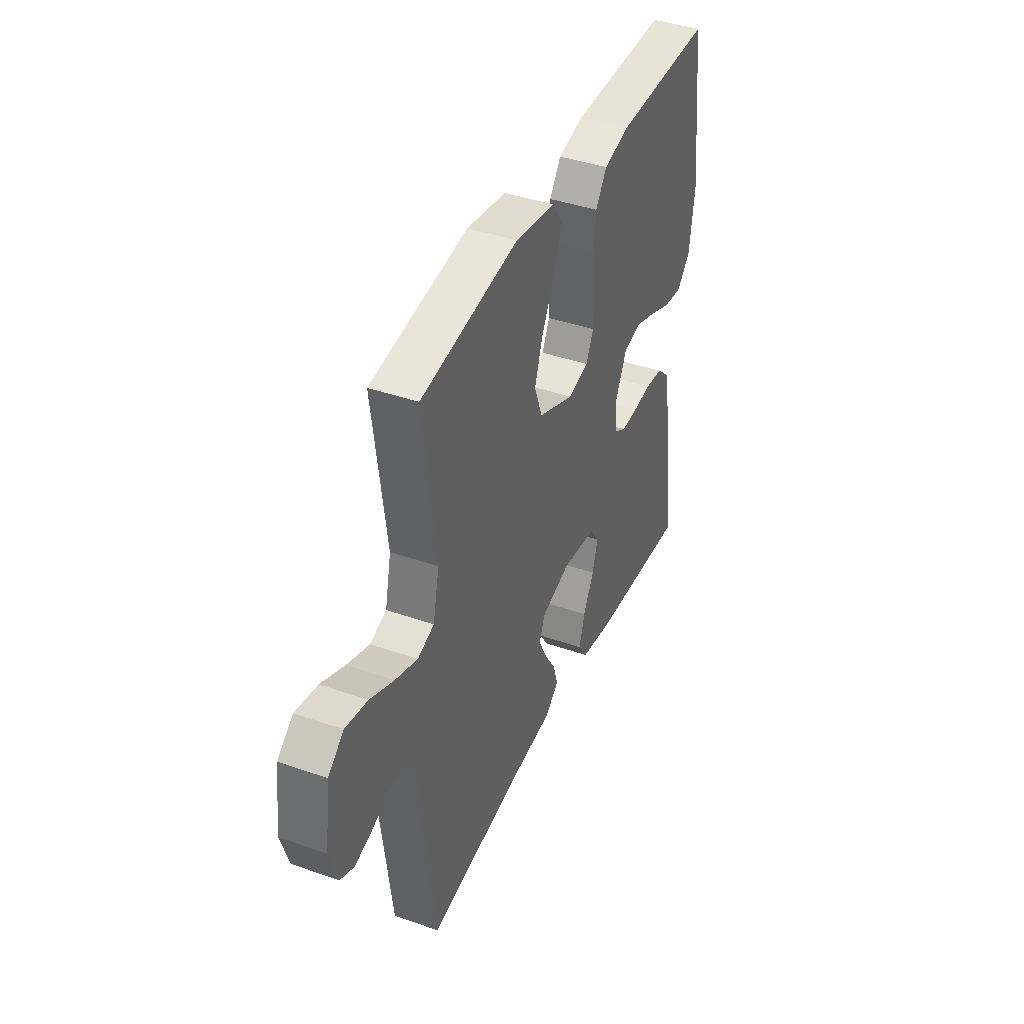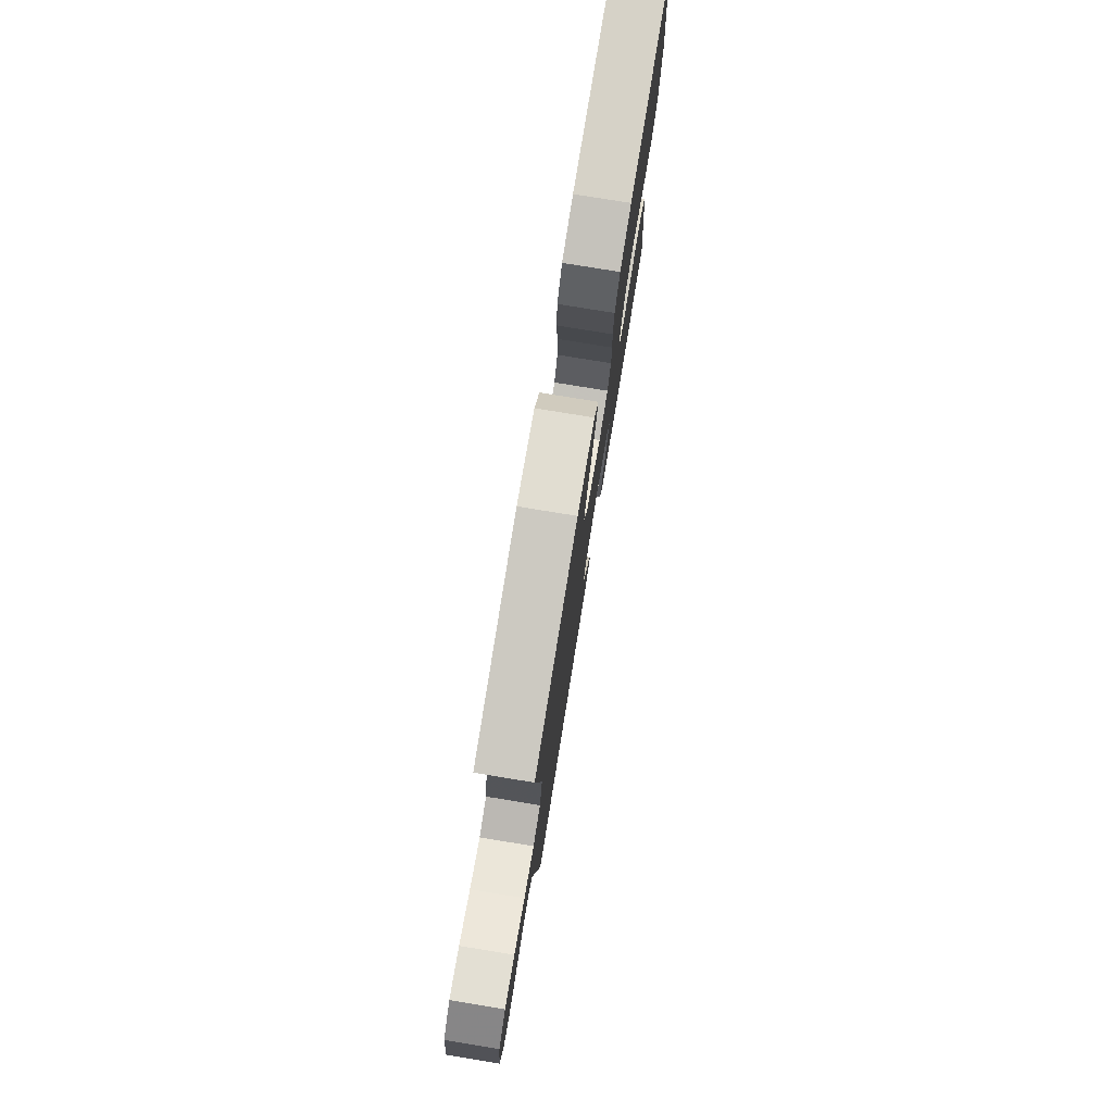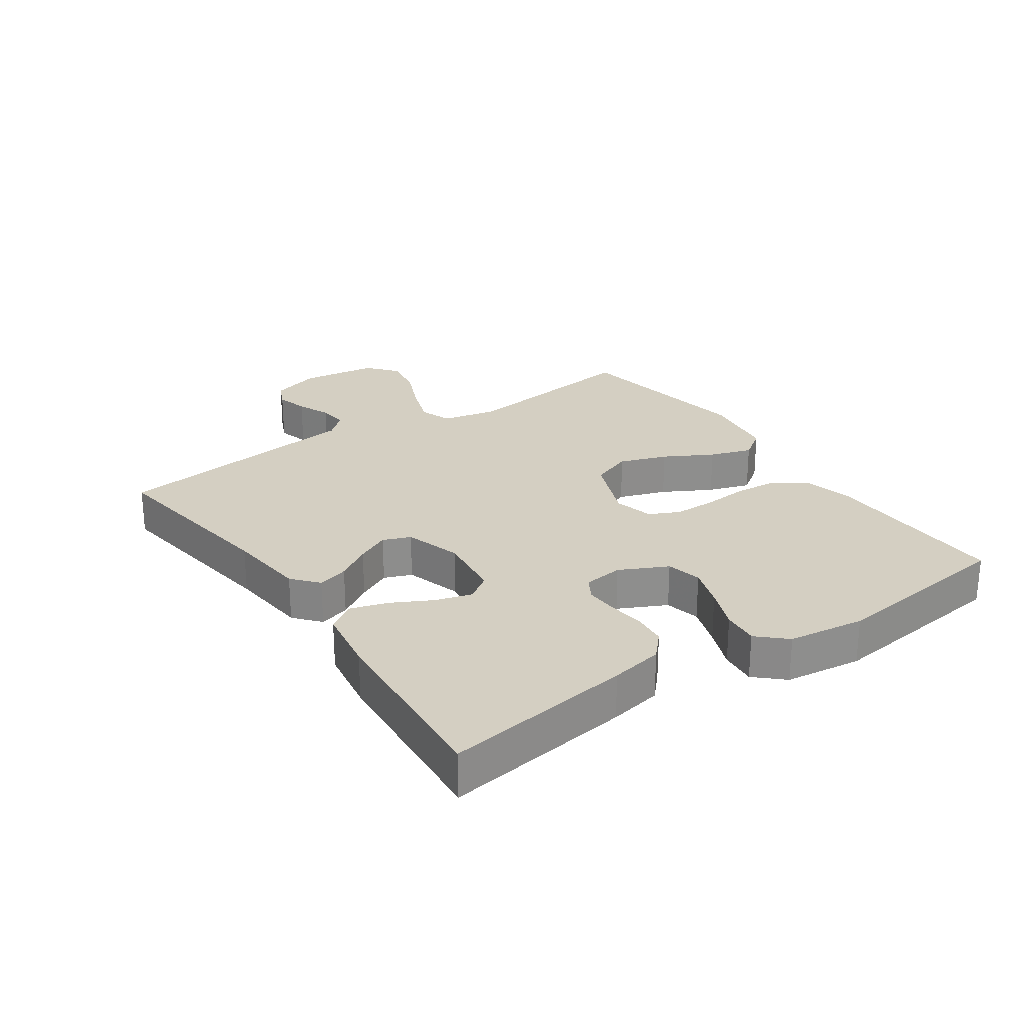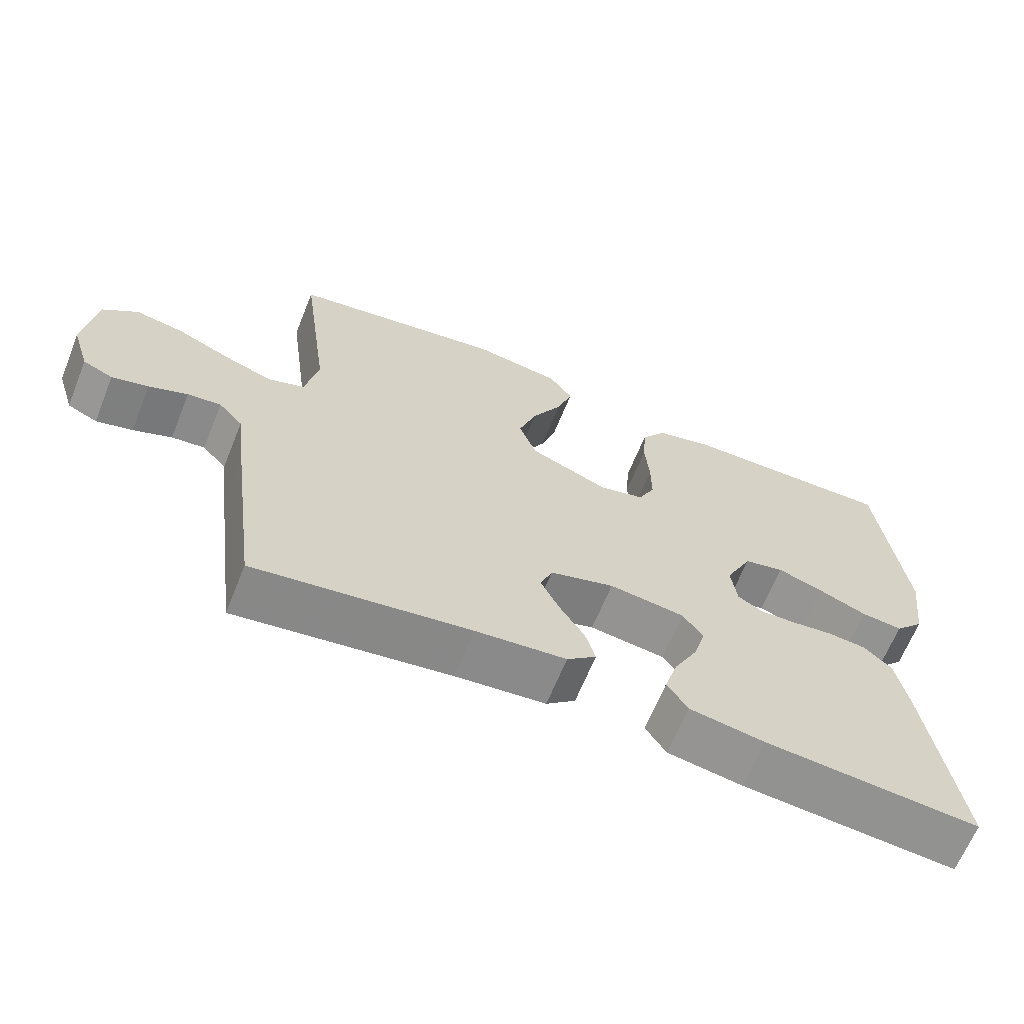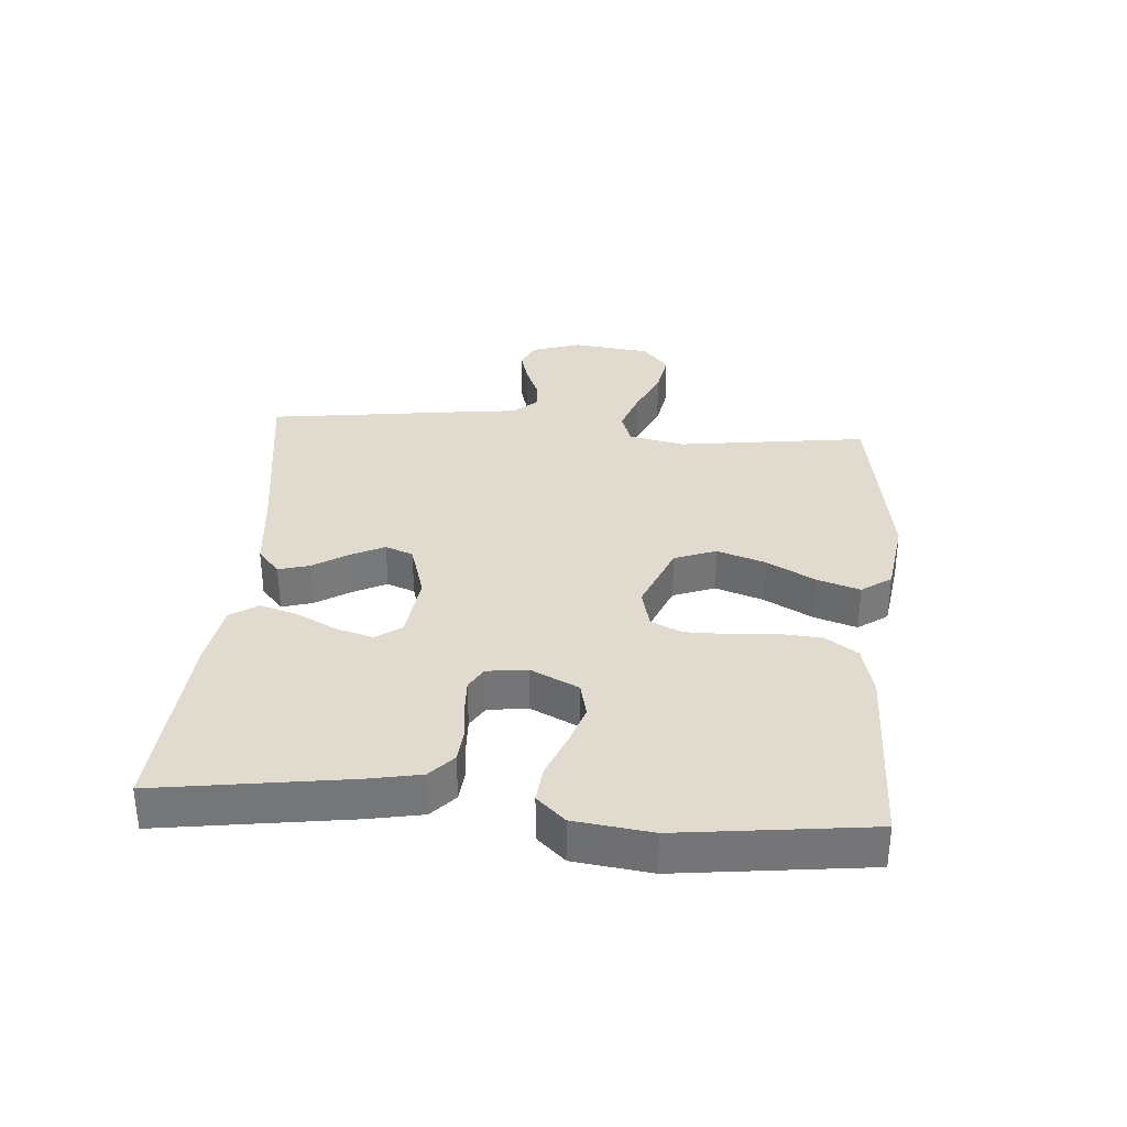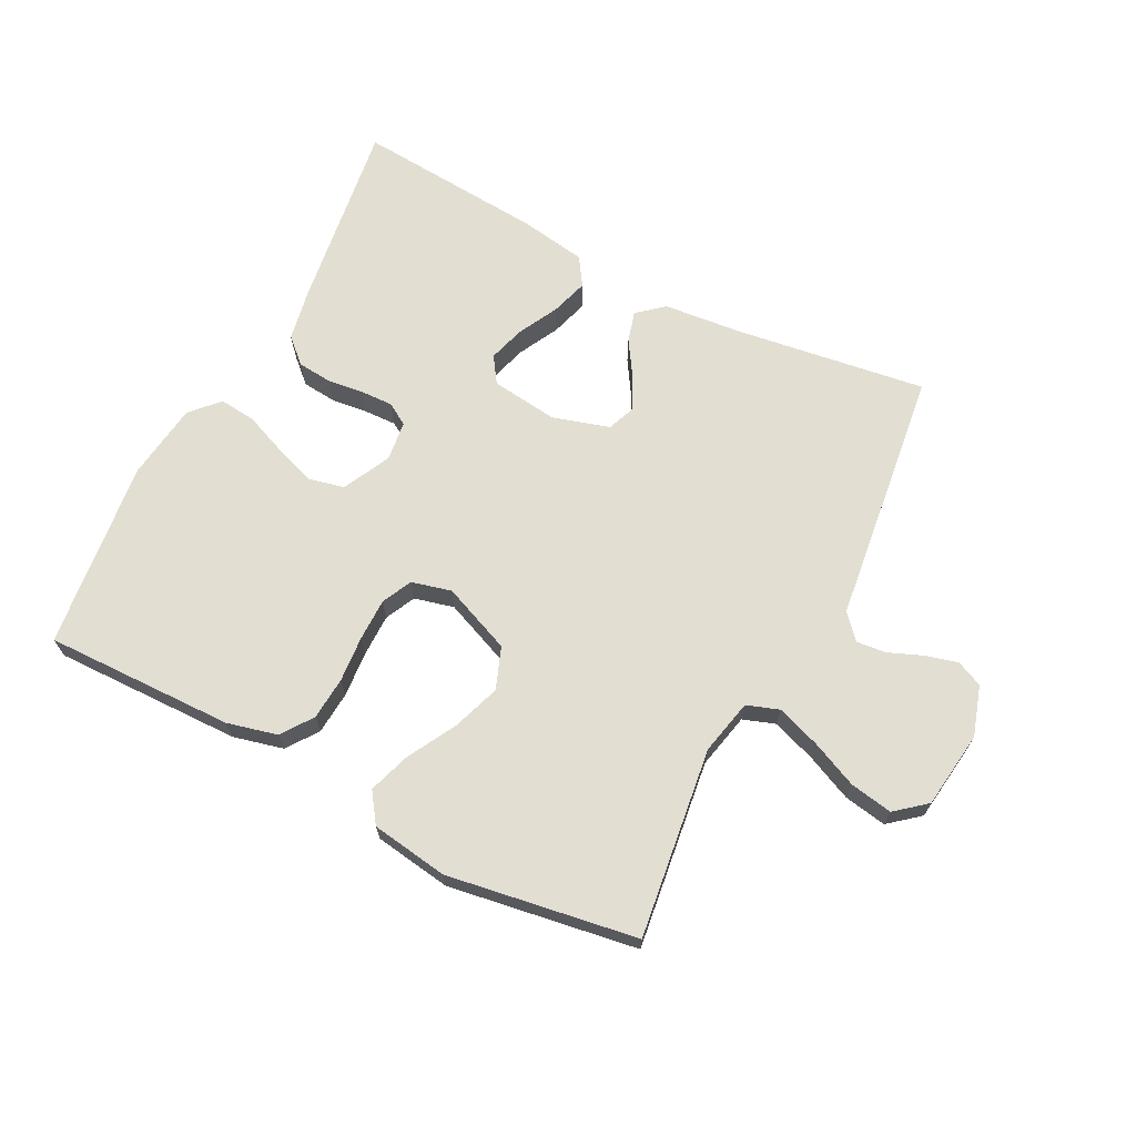
<metadata>
{"format":"obj","ext":"obj","renderer":"f3d","projection":"perspective","resolution":1024,"background":"white","views":[{"elev":40.7,"azim":113.2,"up":"+Z"},{"elev":77.4,"azim":99.3,"up":"+Z"},{"elev":25.6,"azim":-124.5,"up":"+Y"},{"elev":-65.3,"azim":158.0,"up":"+Z"},{"elev":33.6,"azim":-85.6,"up":"+Y"},{"elev":68.0,"azim":27.3,"up":"+Y"}]}
</metadata>
<code>
v 0.5 0.07 0.5
v 0.46 0.07 0.2
v 0.479 0.07 0.112
v 0.53 0.07 0.094
v 0.599 0.07 0.118
v 0.673 0.07 0.151
v 0.741 0.07 0.163
v 0.789 0.07 0.123
v 0.805 0.07 0
v 0.78 0.07 -0.079
v 0.738 0.07 -0.098
v 0.687 0.07 -0.084
v 0.633 0.07 -0.062
v 0.586 0.07 -0.057
v 0.552 0.07 -0.095
v 0.539 0.07 -0.2
v 0.5 0.07 -0.5
v 0.2 0.07 -0.457
v 0.073 0.07 -0.444
v 0.032 0.07 -0.409
v 0.046 0.07 -0.36
v 0.081 0.07 -0.305
v 0.107 0.07 -0.252
v 0.09 0.07 -0.208
v 0 0.07 -0.181
v -0.106 0.07 -0.194
v -0.134 0.07 -0.235
v -0.117 0.07 -0.293
v -0.084 0.07 -0.357
v -0.066 0.07 -0.416
v -0.095 0.07 -0.46
v -0.2 0.07 -0.477
v -0.5 0.07 -0.5
v -0.457 0.07 -0.2
v -0.441 0.07 -0.116
v -0.402 0.07 -0.08
v -0.348 0.07 -0.075
v -0.29 0.07 -0.082
v -0.239 0.07 -0.084
v -0.204 0.07 -0.063
v -0.196 0.07 0
v -0.233 0.07 0.076
v -0.289 0.07 0.089
v -0.354 0.07 0.067
v -0.421 0.07 0.04
v -0.479 0.07 0.034
v -0.52 0.07 0.078
v -0.536 0.07 0.2
v -0.5 0.07 0.5
v -0.2 0.07 0.494
v -0.12 0.07 0.474
v -0.085 0.07 0.424
v -0.08 0.07 0.356
v -0.086 0.07 0.283
v -0.086 0.07 0.216
v -0.063 0.07 0.168
v 0 0.07 0.152
v 0.11 0.07 0.197
v 0.135 0.07 0.263
v 0.109 0.07 0.339
v 0.067 0.07 0.416
v 0.045 0.07 0.483
v 0.078 0.07 0.53
v 0.2 0.07 0.548
v 0.5 0 0.5
v 0.46 0 0.2
v 0.479 0 0.112
v 0.53 0 0.094
v 0.599 0 0.118
v 0.673 0 0.151
v 0.741 0 0.163
v 0.789 0 0.123
v 0.805 0 0
v 0.78 0 -0.079
v 0.738 0 -0.098
v 0.687 0 -0.084
v 0.633 0 -0.062
v 0.586 0 -0.057
v 0.552 0 -0.095
v 0.539 0 -0.2
v 0.5 0 -0.5
v 0.2 0 -0.457
v 0.073 0 -0.444
v 0.032 0 -0.409
v 0.046 0 -0.36
v 0.081 0 -0.305
v 0.107 0 -0.252
v 0.09 0 -0.208
v 0 0 -0.181
v -0.106 0 -0.194
v -0.134 0 -0.235
v -0.117 0 -0.293
v -0.084 0 -0.357
v -0.066 0 -0.416
v -0.095 0 -0.46
v -0.2 0 -0.477
v -0.5 0 -0.5
v -0.457 0 -0.2
v -0.441 0 -0.116
v -0.402 0 -0.08
v -0.348 0 -0.075
v -0.29 0 -0.082
v -0.239 0 -0.084
v -0.204 0 -0.063
v -0.196 0 0
v -0.233 0 0.076
v -0.289 0 0.089
v -0.354 0 0.067
v -0.421 0 0.04
v -0.479 0 0.034
v -0.52 0 0.078
v -0.536 0 0.2
v -0.5 0 0.5
v -0.2 0 0.494
v -0.12 0 0.474
v -0.085 0 0.424
v -0.08 0 0.356
v -0.086 0 0.283
v -0.086 0 0.216
v -0.063 0 0.168
v 0 0 0.152
v 0.11 0 0.197
v 0.135 0 0.263
v 0.109 0 0.339
v 0.067 0 0.416
v 0.045 0 0.483
v 0.078 0 0.53
v 0.2 0 0.548
f 63 64 1 2
f 60 61 62 63
f 59 60 63 2
f 58 59 2 3
f 57 58 3 4
f 51 52 53 54
f 51 54 55
f 50 51 55
f 49 50 55
f 48 49 55 56
f 44 45 46 47
f 43 44 47 48
f 42 43 48 56
f 35 36 37 38
f 35 38 39
f 34 35 39
f 33 34 39
f 32 33 39 40
f 28 29 30 31
f 27 28 31 32
f 19 20 21 22
f 18 19 22 23
f 15 16 17 18
f 14 15 18 23
f 10 11 12 13
f 8 9 10 13
f 8 13 14
f 5 6 7 8
f 4 5 8 14
f 57 4 14 23
f 41 42 56 57
f 27 32 40 41
f 26 27 41 57
f 25 26 57
f 24 25 57
f 23 24 57
f 66 65 128 127
f 127 126 125 124
f 66 127 124 123
f 67 66 123 122
f 68 67 122 121
f 118 117 116 115
f 119 118 115
f 119 115 114
f 119 114 113
f 120 119 113 112
f 111 110 109 108
f 112 111 108 107
f 120 112 107 106
f 102 101 100 99
f 103 102 99
f 103 99 98
f 103 98 97
f 104 103 97 96
f 95 94 93 92
f 96 95 92 91
f 86 85 84 83
f 87 86 83 82
f 82 81 80 79
f 87 82 79 78
f 77 76 75 74
f 77 74 73 72
f 78 77 72
f 72 71 70 69
f 78 72 69 68
f 87 78 68 121
f 121 120 106 105
f 105 104 96 91
f 121 105 91 90
f 121 90 89
f 121 89 88
f 121 88 87
f 1 65 66 2
f 2 66 67 3
f 3 67 68 4
f 4 68 69 5
f 5 69 70 6
f 6 70 71 7
f 7 71 72 8
f 8 72 73 9
f 9 73 74 10
f 10 74 75 11
f 11 75 76 12
f 12 76 77 13
f 13 77 78 14
f 14 78 79 15
f 15 79 80 16
f 16 80 81 17
f 17 81 82 18
f 18 82 83 19
f 19 83 84 20
f 20 84 85 21
f 21 85 86 22
f 22 86 87 23
f 23 87 88 24
f 24 88 89 25
f 25 89 90 26
f 26 90 91 27
f 27 91 92 28
f 28 92 93 29
f 29 93 94 30
f 30 94 95 31
f 31 95 96 32
f 32 96 97 33
f 33 97 98 34
f 34 98 99 35
f 35 99 100 36
f 36 100 101 37
f 37 101 102 38
f 38 102 103 39
f 39 103 104 40
f 40 104 105 41
f 41 105 106 42
f 42 106 107 43
f 43 107 108 44
f 44 108 109 45
f 45 109 110 46
f 46 110 111 47
f 47 111 112 48
f 48 112 113 49
f 49 113 114 50
f 50 114 115 51
f 51 115 116 52
f 52 116 117 53
f 53 117 118 54
f 54 118 119 55
f 55 119 120 56
f 56 120 121 57
f 57 121 122 58
f 58 122 123 59
f 59 123 124 60
f 60 124 125 61
f 61 125 126 62
f 62 126 127 63
f 63 127 128 64
f 64 128 65 1

</code>
